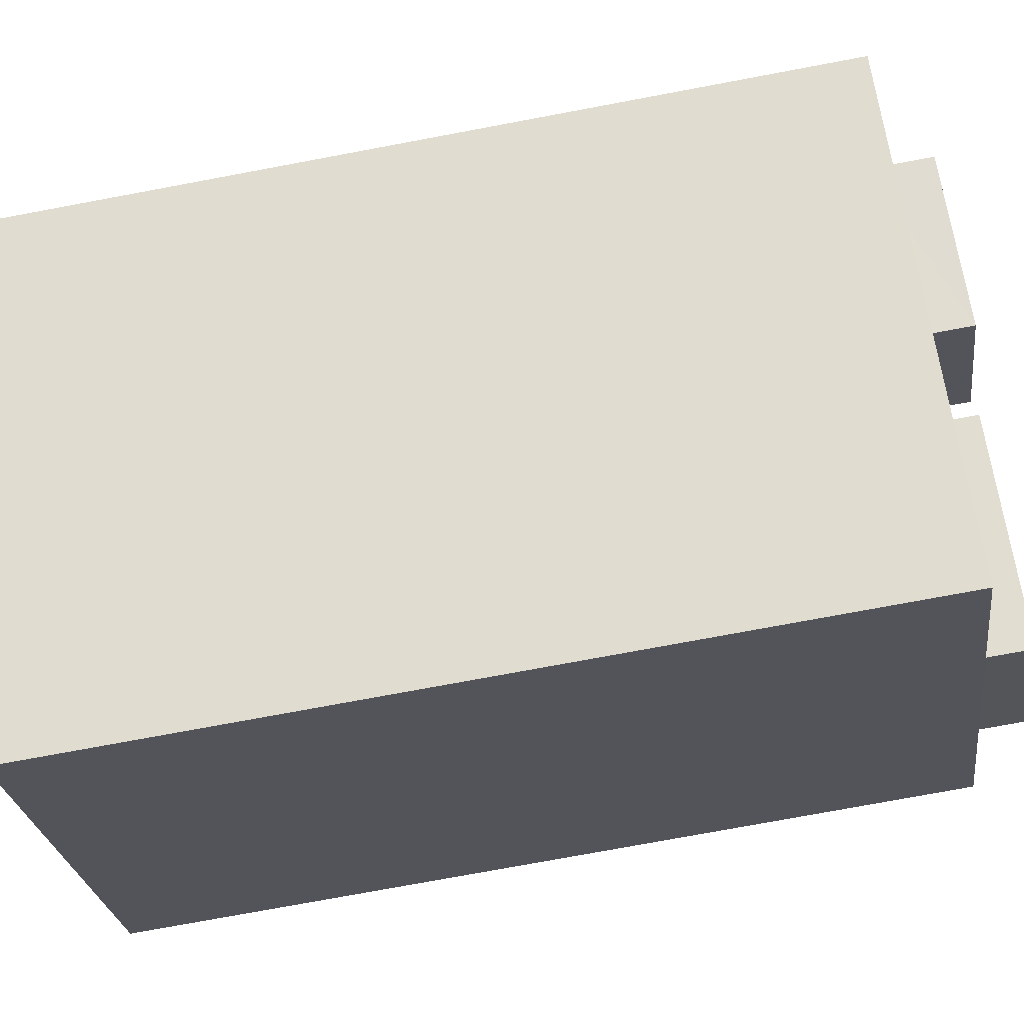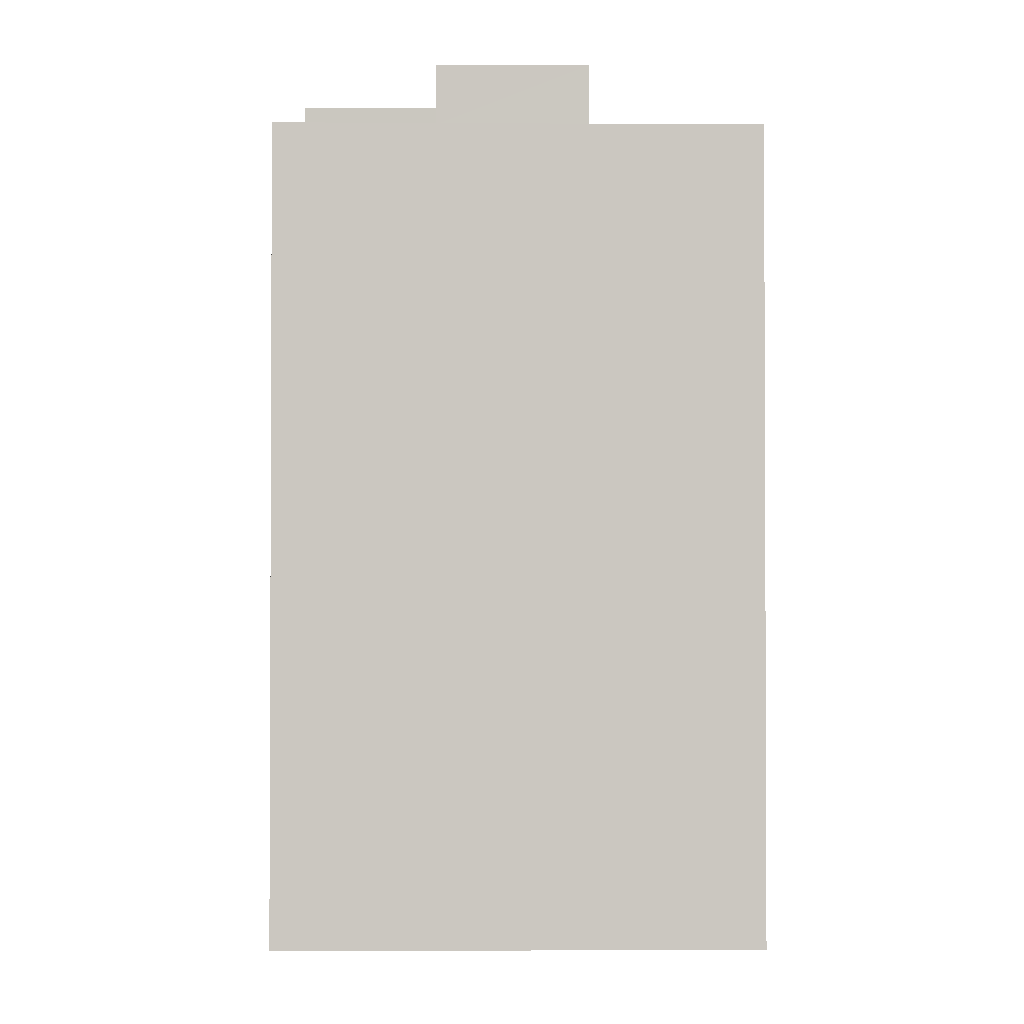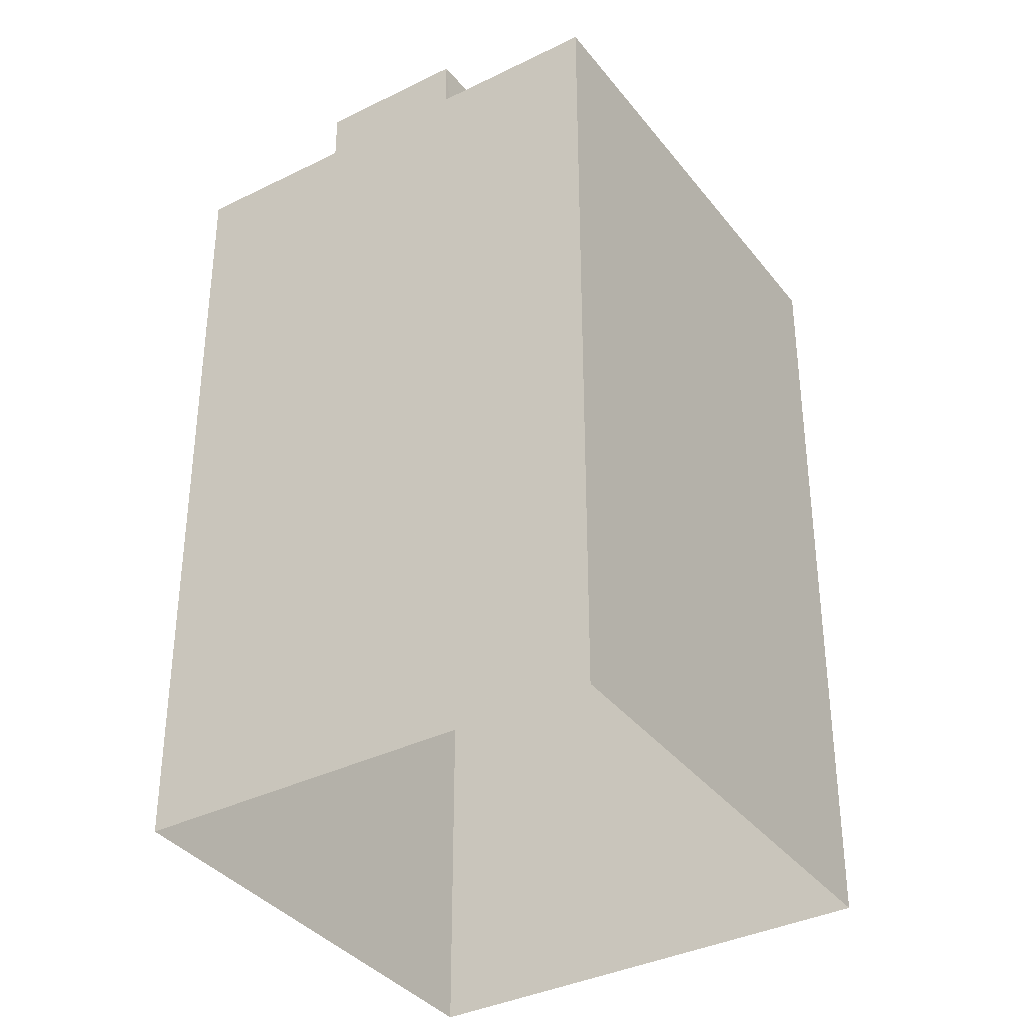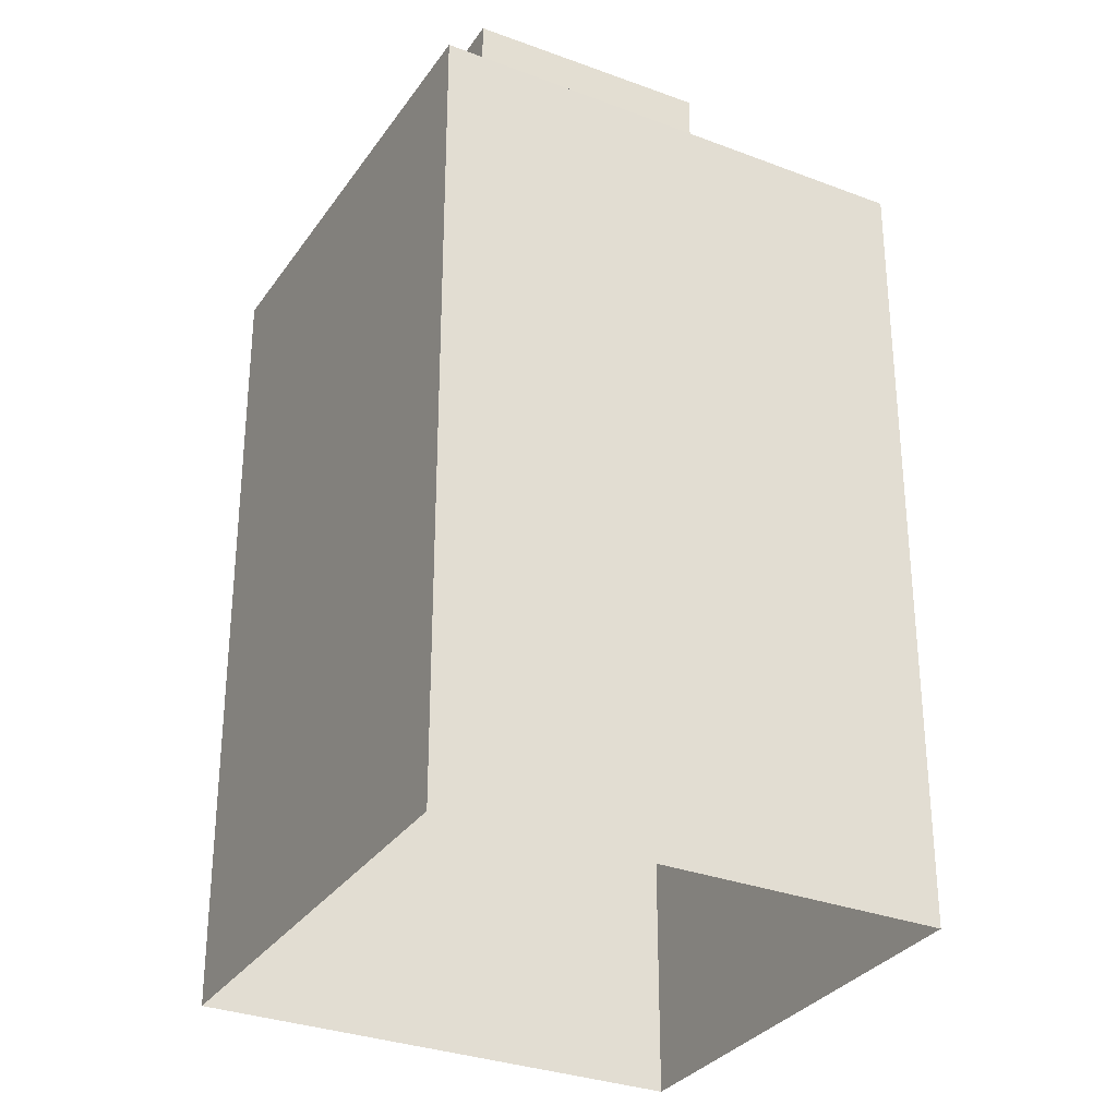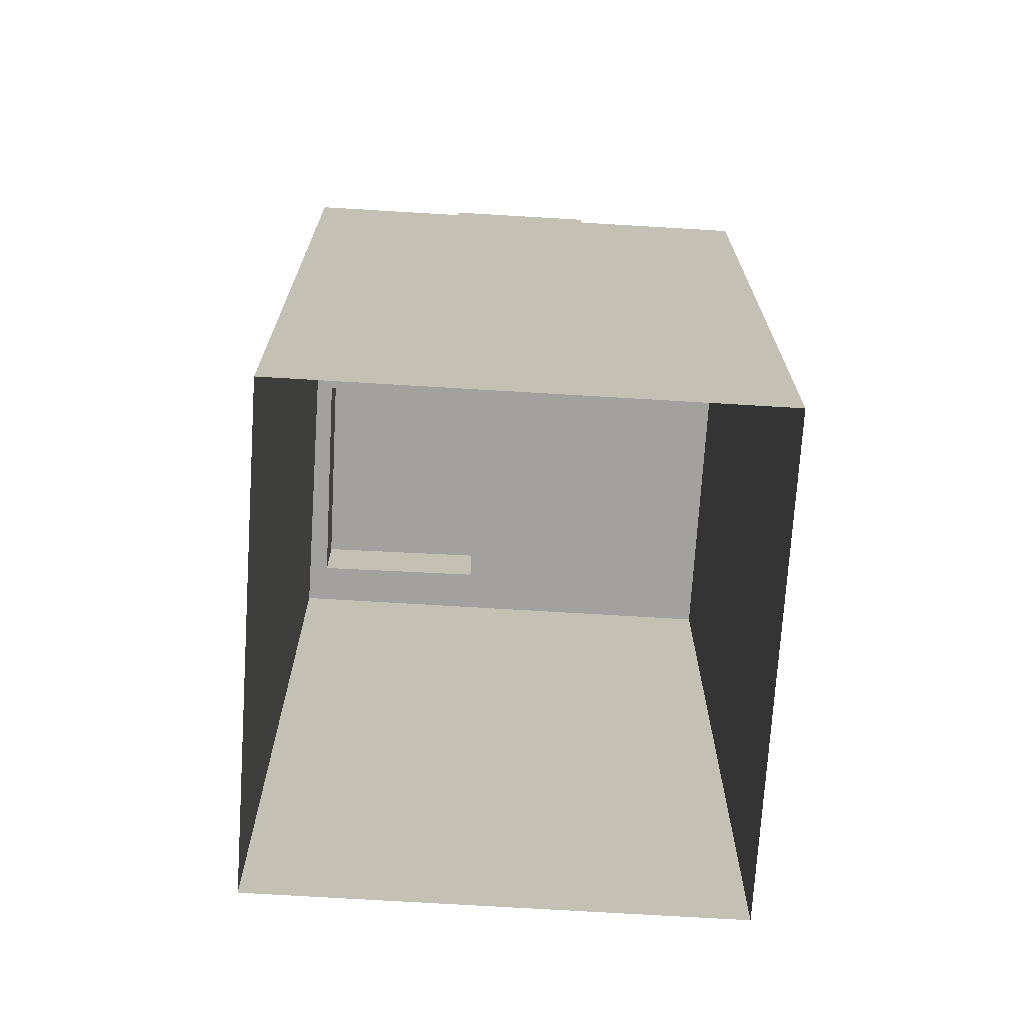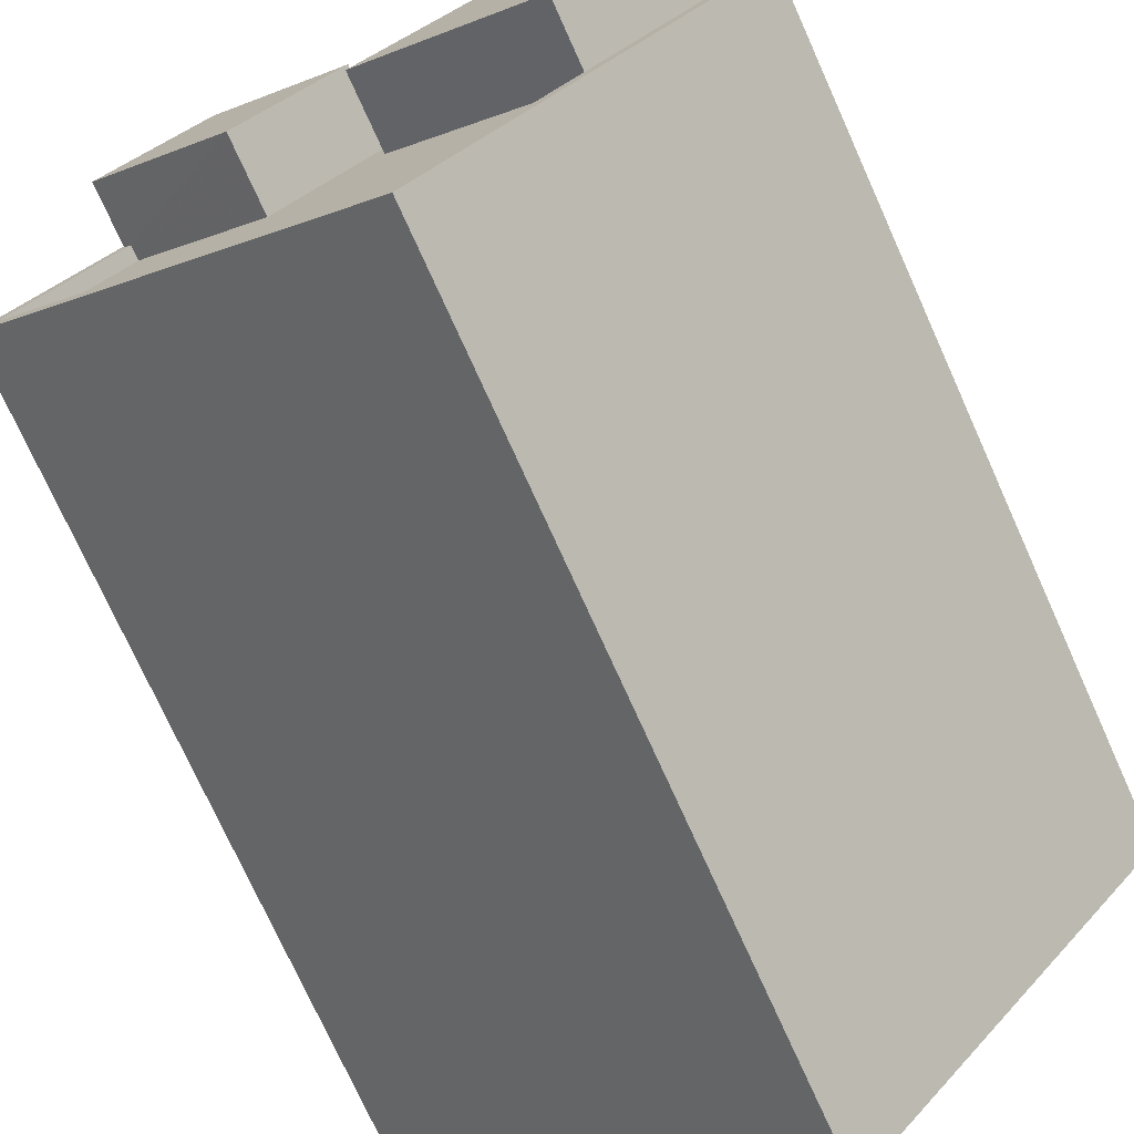
<metadata>
{"format":"obj","ext":"obj","renderer":"f3d","projection":"perspective","resolution":1024,"background":"white","views":[{"elev":-75.2,"azim":-79.4,"up":"+Y"},{"elev":-1.7,"azim":-130.9,"up":"+Z"},{"elev":-36.3,"azim":-96.7,"up":"+Z"},{"elev":-31.0,"azim":111.9,"up":"+Z"},{"elev":-72.1,"azim":-133.1,"up":"+Z"},{"elev":-74.7,"azim":24.3,"up":"+Y"}]}
</metadata>
<code>
v -5634 -3.63e+04 2.335
v -5633 -3.631e+04 2.33
v -5639 -3.63e+04 2.333
v -5627 -3.63e+04 2.332
v -5630 -3.63e+04 16.35
v -5633 -3.631e+04 16.34
v -5630 -3.63e+04 16.34
v -5635 -3.63e+04 16.35
v -5639 -3.63e+04 16.35
v -5637 -3.63e+04 16.35
v -5634 -3.63e+04 16.35
v -5633 -3.63e+04 16.35
v -5628 -3.63e+04 16.35
v -5628 -3.63e+04 16.35
v -5633 -3.63e+04 16.35
v -5631 -3.63e+04 16.35
v -5634 -3.63e+04 16.35
v -5636 -3.63e+04 16.35
v -5628 -3.63e+04 16.6
v -5634 -3.63e+04 16.6
v -5634 -3.63e+04 16.6
v -5627 -3.63e+04 16.6
v -5633 -3.631e+04 16.59
v -5633 -3.631e+04 16.59
v -5639 -3.63e+04 16.6
v -5639 -3.63e+04 16.6
v -5637 -3.63e+04 16.6
v -5636 -3.63e+04 16.6
v -5636 -3.63e+04 16.6
v -5637 -3.63e+04 16.6
v -5637 -3.63e+04 17.65
v -5633 -3.63e+04 17.65
v -5636 -3.63e+04 17.65
v -5635 -3.63e+04 17.65
v -5633 -3.63e+04 17.65
v -5628 -3.63e+04 17.65
v -5631 -3.63e+04 17.65
v -5630 -3.63e+04 17.65
f 1 2 3
f 1 4 2
f 5 6 7
f 8 9 6
f 10 9 8
f 11 8 12
f 8 5 12
f 5 8 6
f 13 14 7
f 15 11 12
f 16 13 17
f 7 14 5
f 15 17 18
f 16 15 12
f 16 14 13
f 16 17 15
f 19 20 21
f 20 19 22
f 23 22 19
f 23 19 24
f 25 23 24
f 23 25 26
f 20 26 27
f 21 20 28
f 29 21 28
f 27 25 30
f 20 27 28
f 26 25 27
f 31 32 33
f 31 34 32
f 35 36 37
f 35 38 36
f 19 21 17
f 13 19 17
f 13 7 19
f 7 6 24
f 19 7 24
f 24 6 9
f 25 24 9
f 29 17 21
f 29 18 17
f 10 25 9
f 10 30 25
f 4 23 2
f 4 22 23
f 23 3 2
f 23 26 3
f 26 20 1
f 3 26 1
f 1 22 4
f 1 20 22
f 28 31 33
f 28 27 31
f 15 29 32
f 32 29 33
f 15 18 29
f 33 29 28
f 15 32 11
f 32 34 11
f 34 8 11
f 10 8 30
f 27 30 31
f 31 30 34
f 30 8 34
f 35 37 16
f 12 35 16
f 16 36 14
f 16 37 36
f 14 38 5
f 14 36 38
f 38 35 12
f 5 38 12

</code>
